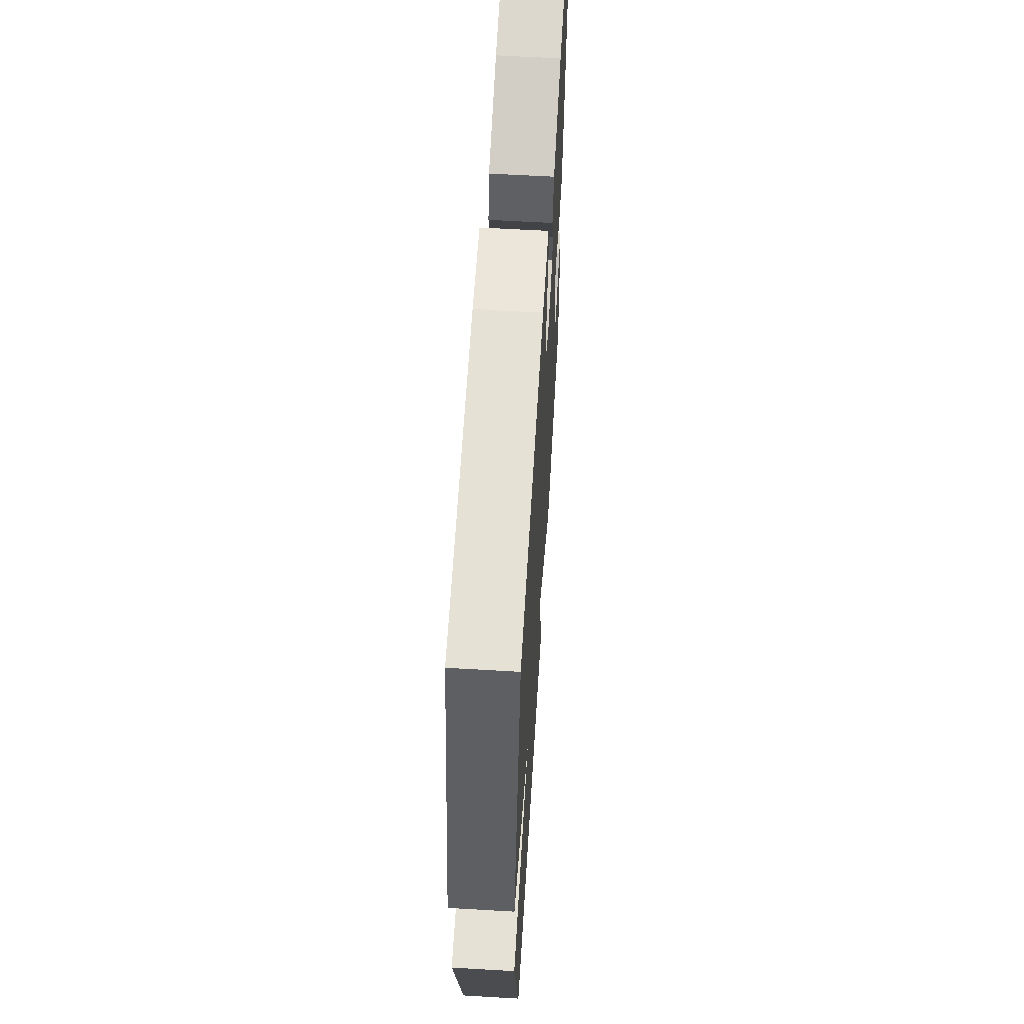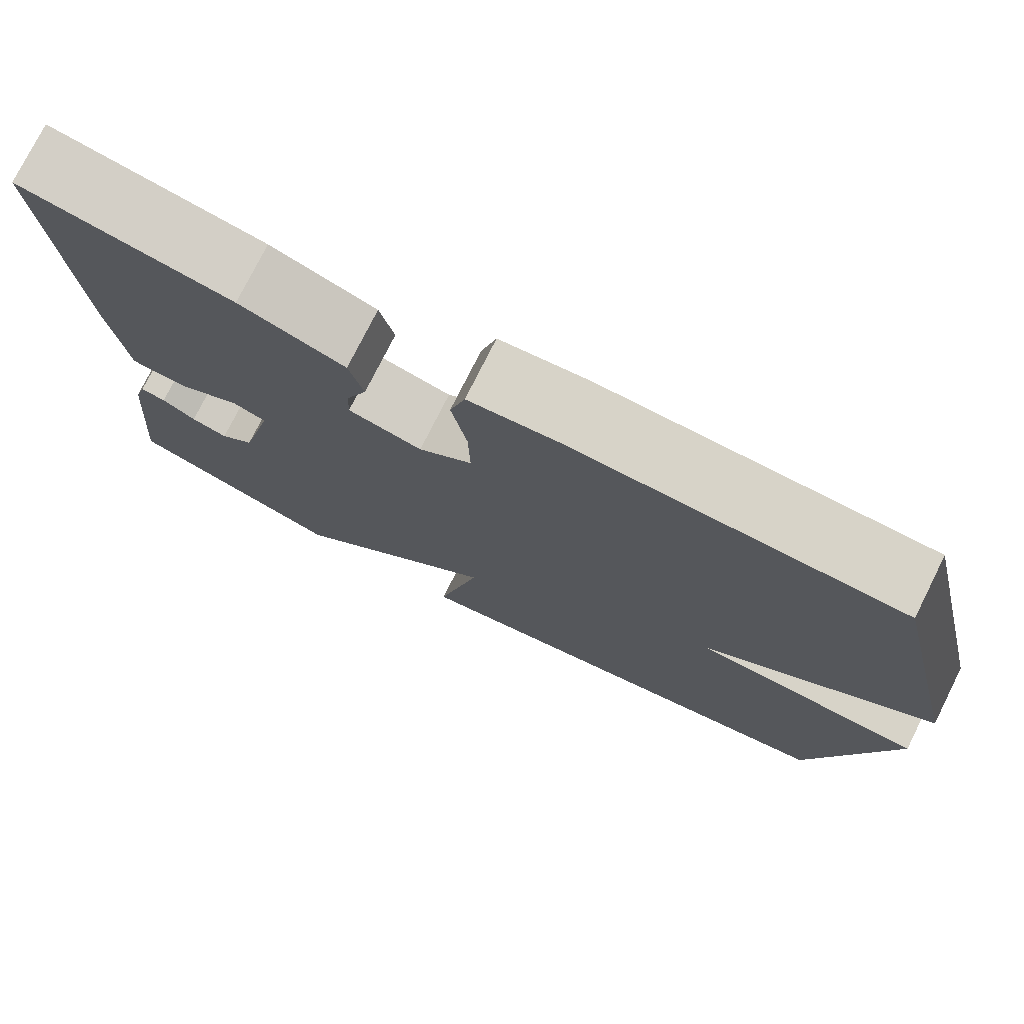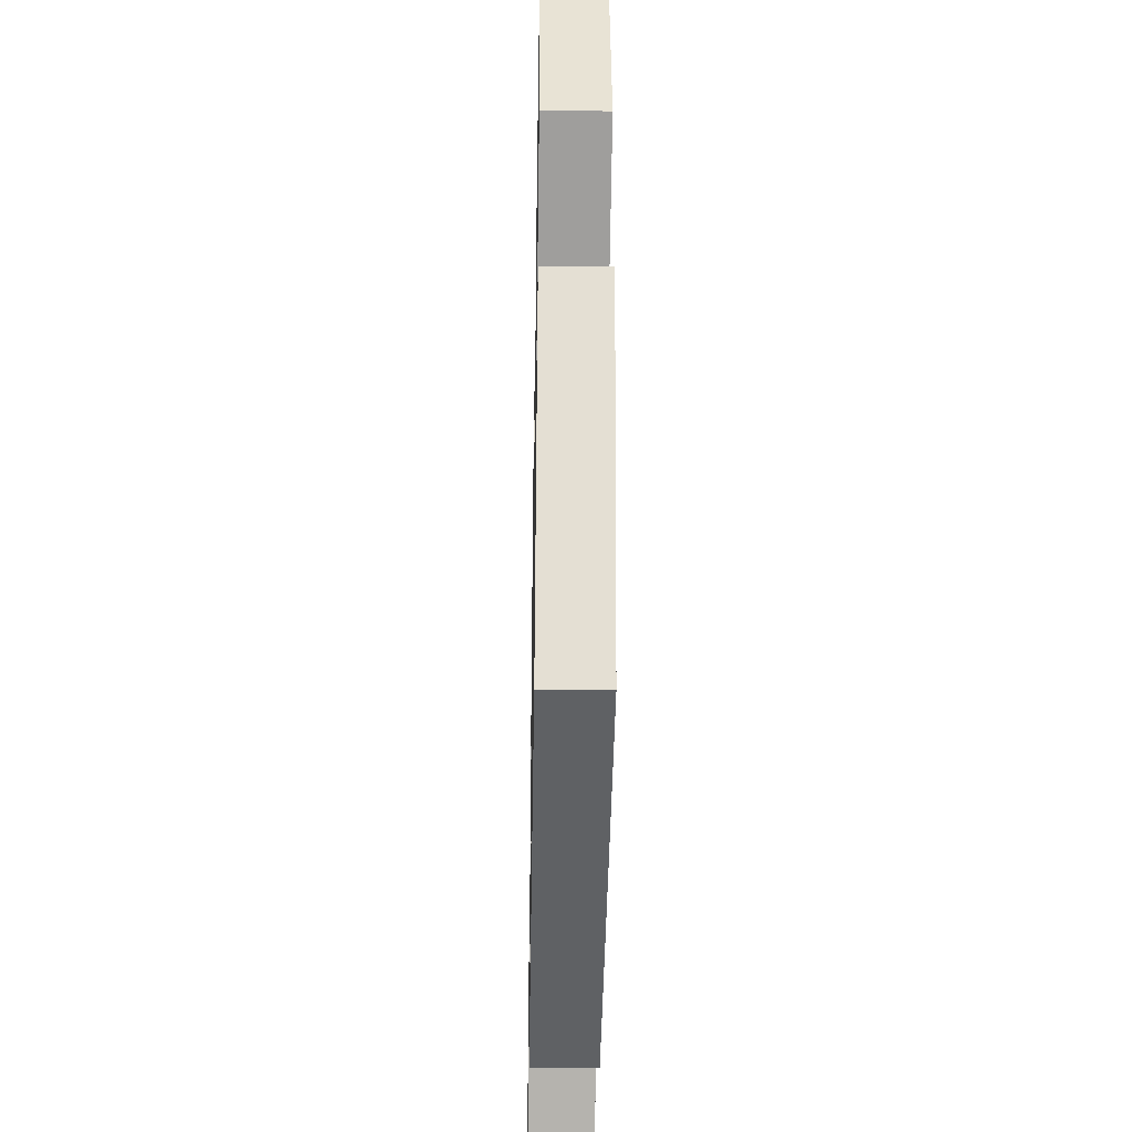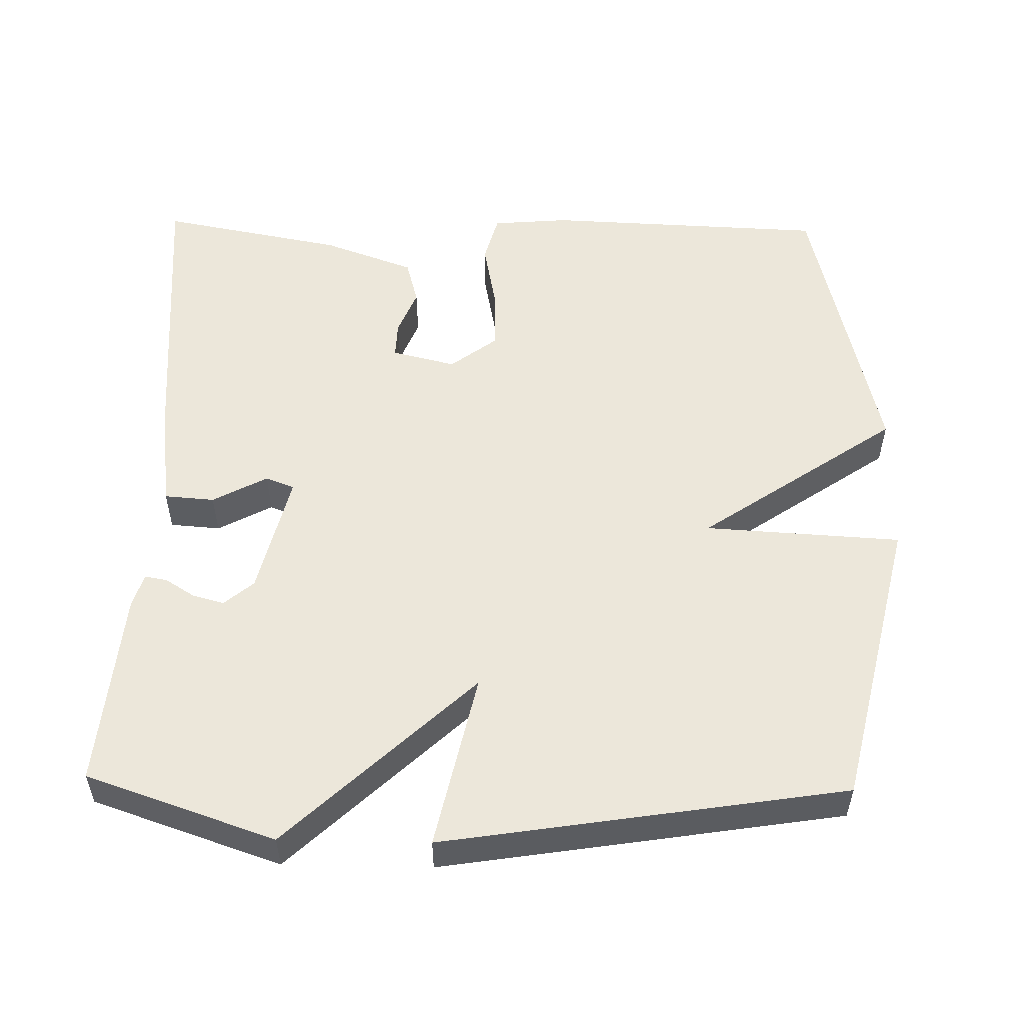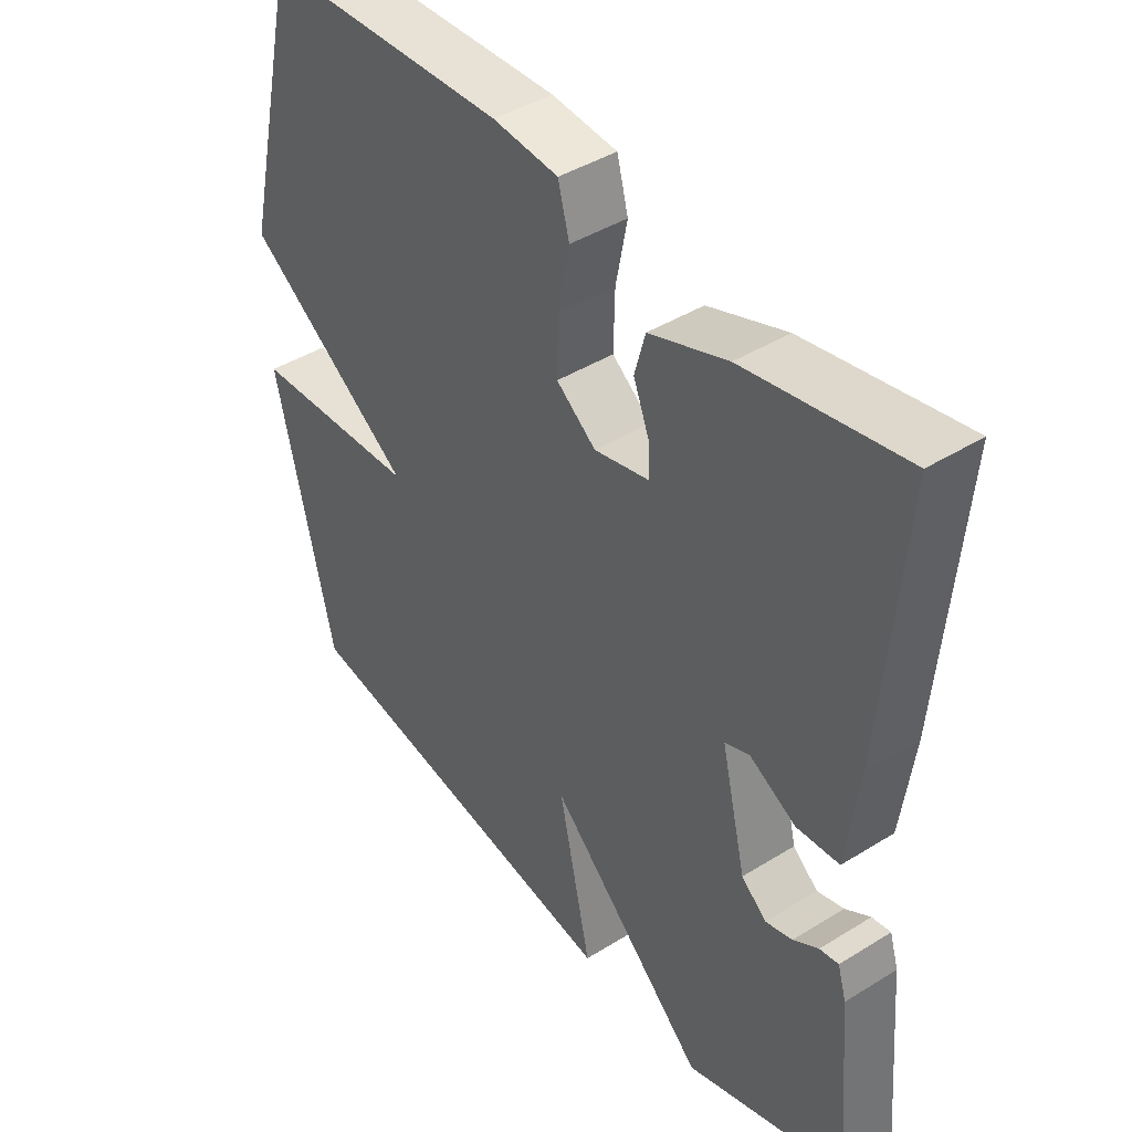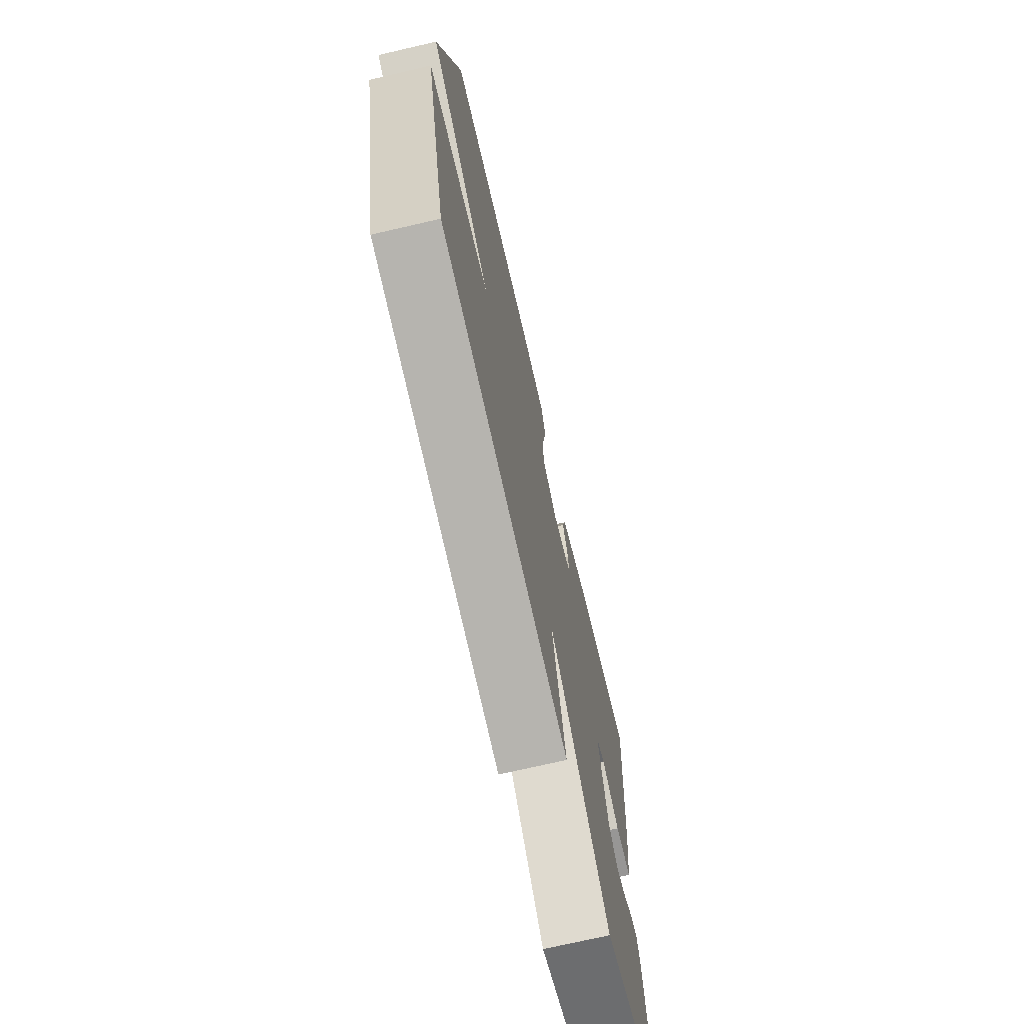
<metadata>
{"format":"obj","ext":"obj","renderer":"f3d","projection":"perspective","resolution":1024,"background":"white","views":[{"elev":61.8,"azim":-86.6,"up":"+Z"},{"elev":76.5,"azim":-153.4,"up":"+Z"},{"elev":-36.3,"azim":-91.0,"up":"+Z"},{"elev":53.8,"azim":-178.8,"up":"+Y"},{"elev":42.8,"azim":53.5,"up":"+Z"},{"elev":-71.9,"azim":-76.9,"up":"+Z"}]}
</metadata>
<code>
v 0.5 0.07 0.5
v 0.469 0.07 0.105
v 0.45 0.07 -0.044
v 0.382 0.07 -0.049
v 0.308 0.07 -0.009
v 0.269 0.07 -0.024
v 0.309 0.07 -0.192
v 0.349 0.07 -0.226
v 0.392 0.07 -0.214
v 0.432 0.07 -0.189
v 0.462 0.07 -0.184
v 0.476 0.07 -0.23
v 0.5 0.07 -0.5
v 0.244 0.07 -0.587
v -0.008 0.07 -0.347
v 0.044 0.07 -0.587
v -0.5 0.07 -0.5
v -0.593 0.07 -0.099
v -0.326 0.07 -0.084
v -0.593 0.07 0.101
v -0.5 0.07 0.5
v -0.116 0.07 0.515
v -0.012 0.07 0.506
v 0.006 0.07 0.439
v -0.012 0.07 0.346
v -0.014 0.07 0.26
v 0.049 0.07 0.212
v 0.136 0.07 0.233
v 0.134 0.07 0.283
v 0.109 0.07 0.346
v 0.126 0.07 0.408
v 0.25 0.07 0.453
v 0.5 0 0.5
v 0.469 0 0.105
v 0.45 0 -0.044
v 0.382 0 -0.049
v 0.308 0 -0.009
v 0.269 0 -0.024
v 0.309 0 -0.192
v 0.349 0 -0.226
v 0.392 0 -0.214
v 0.432 0 -0.189
v 0.462 0 -0.184
v 0.476 0 -0.23
v 0.5 0 -0.5
v 0.244 0 -0.587
v -0.008 0 -0.347
v 0.044 0 -0.587
v -0.5 0 -0.5
v -0.593 0 -0.099
v -0.326 0 -0.084
v -0.593 0 0.101
v -0.5 0 0.5
v -0.116 0 0.515
v -0.012 0 0.506
v 0.006 0 0.439
v -0.012 0 0.346
v -0.014 0 0.26
v 0.049 0 0.212
v 0.136 0 0.233
v 0.134 0 0.283
v 0.109 0 0.346
v 0.126 0 0.408
v 0.25 0 0.453
f 3 4 5
f 2 3 5
f 1 2 5
f 32 1 5
f 31 32 5
f 30 31 5
f 29 30 5
f 28 29 5 6
f 27 28 6 7
f 26 27 7
f 23 24 25
f 22 23 25
f 21 22 25
f 20 21 25
f 19 20 25
f 19 25 26
f 17 18 19
f 16 17 19
f 15 16 19
f 15 19 26 7
f 12 13 14
f 11 12 14
f 10 11 14
f 9 10 14
f 8 9 14 15
f 7 8 15
f 37 36 35
f 37 35 34
f 37 34 33
f 37 33 64
f 37 64 63
f 37 63 62
f 37 62 61
f 38 37 61 60
f 39 38 60 59
f 39 59 58
f 57 56 55
f 57 55 54
f 57 54 53
f 57 53 52
f 57 52 51
f 58 57 51
f 51 50 49
f 51 49 48
f 51 48 47
f 39 58 51 47
f 46 45 44
f 46 44 43
f 46 43 42
f 46 42 41
f 47 46 41 40
f 47 40 39
f 1 33 34 2
f 2 34 35 3
f 3 35 36 4
f 4 36 37 5
f 5 37 38 6
f 6 38 39 7
f 7 39 40 8
f 8 40 41 9
f 9 41 42 10
f 10 42 43 11
f 11 43 44 12
f 12 44 45 13
f 13 45 46 14
f 14 46 47 15
f 15 47 48 16
f 16 48 49 17
f 17 49 50 18
f 18 50 51 19
f 19 51 52 20
f 20 52 53 21
f 21 53 54 22
f 22 54 55 23
f 23 55 56 24
f 24 56 57 25
f 25 57 58 26
f 26 58 59 27
f 27 59 60 28
f 28 60 61 29
f 29 61 62 30
f 30 62 63 31
f 31 63 64 32
f 32 64 33 1

</code>
